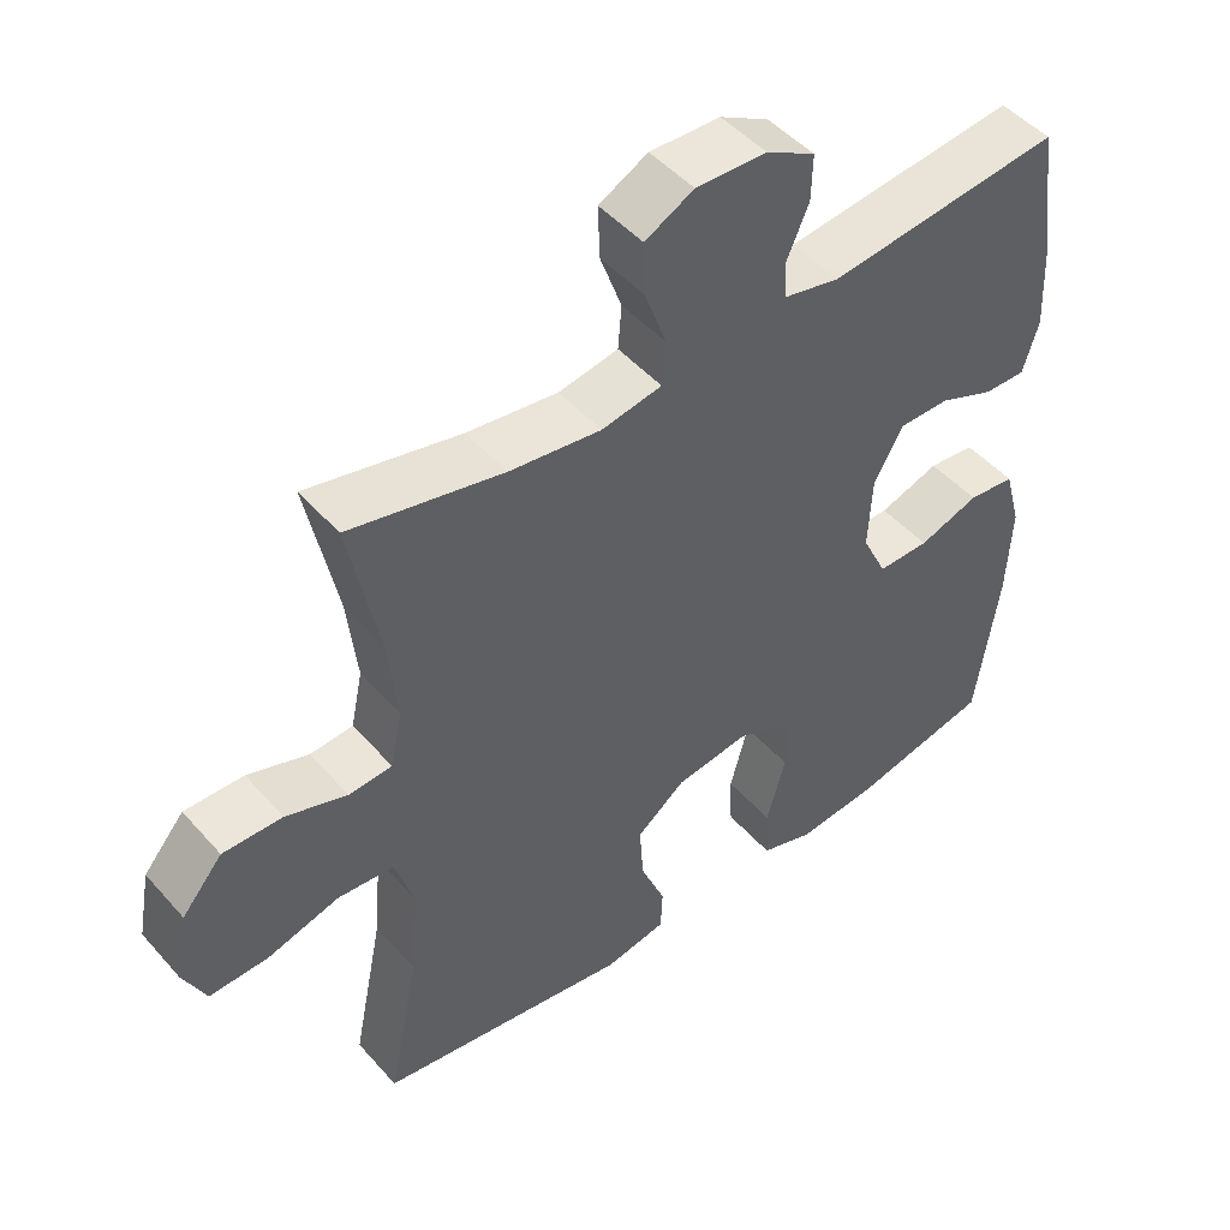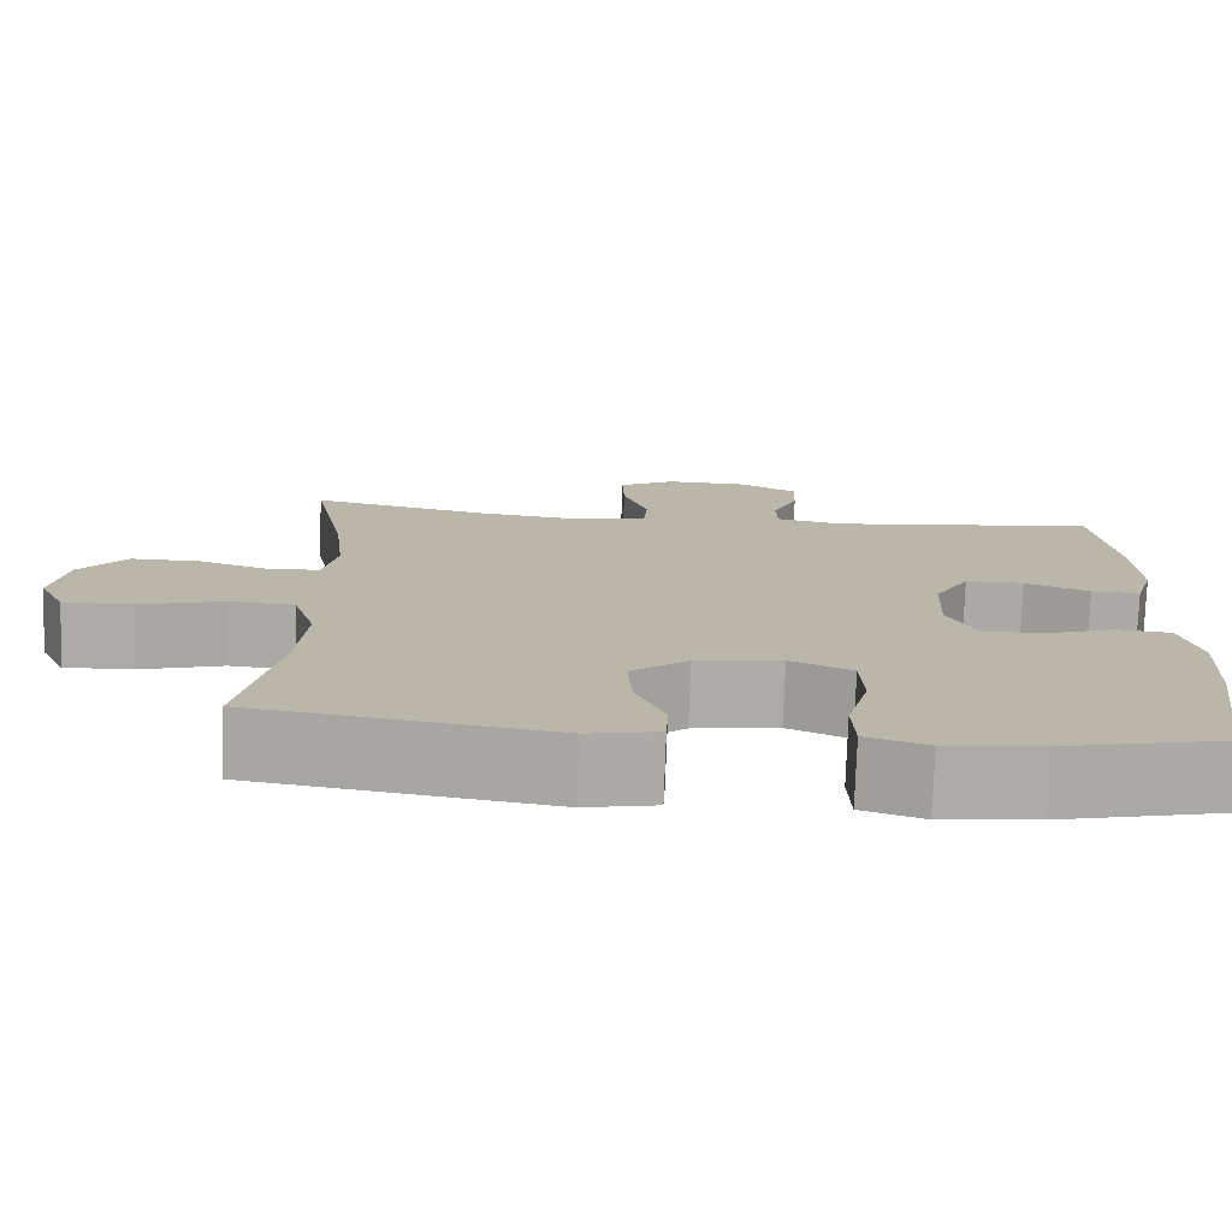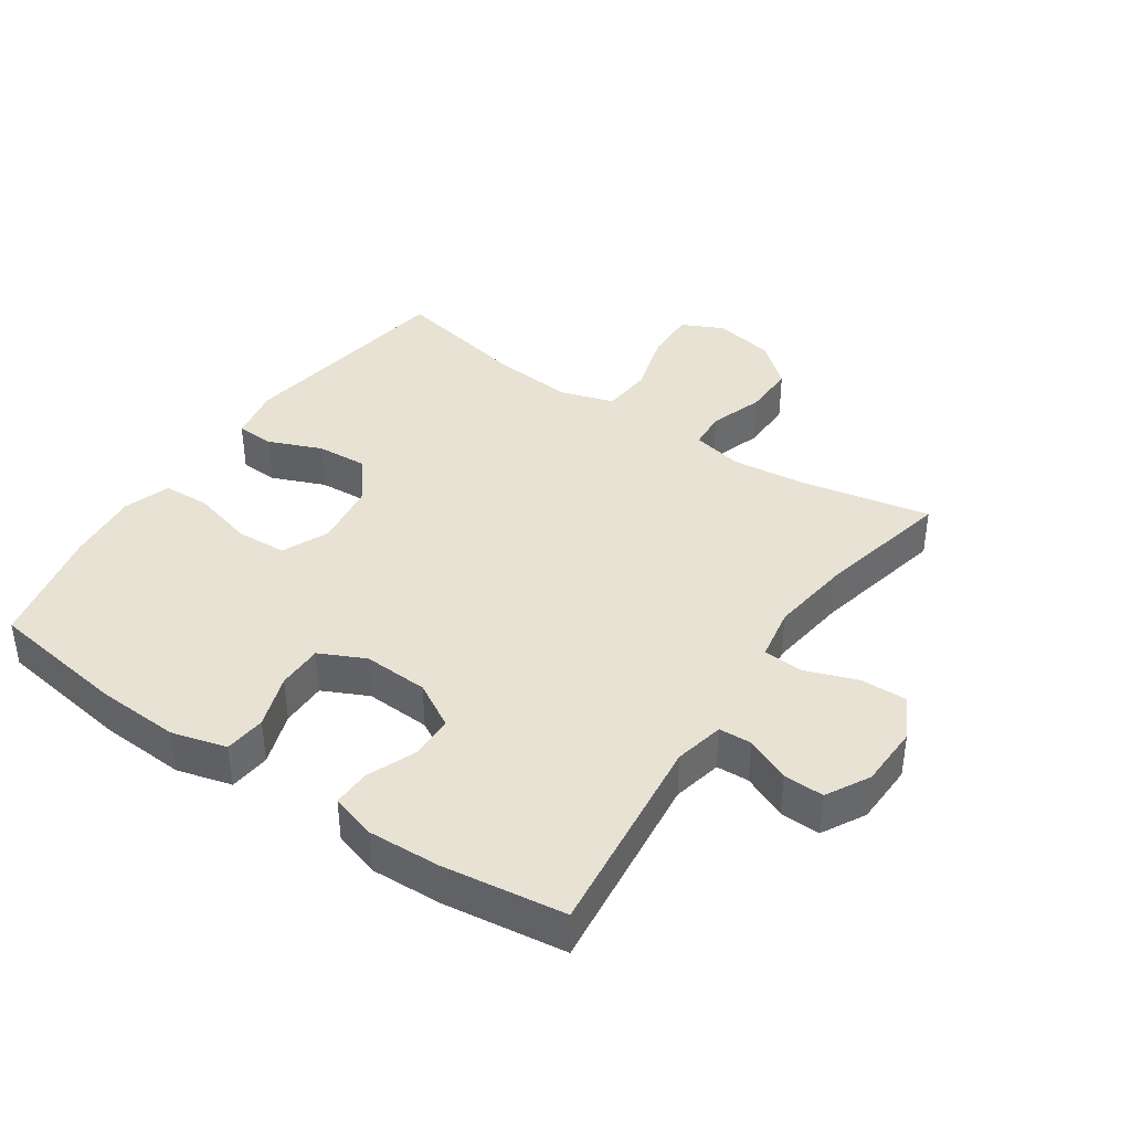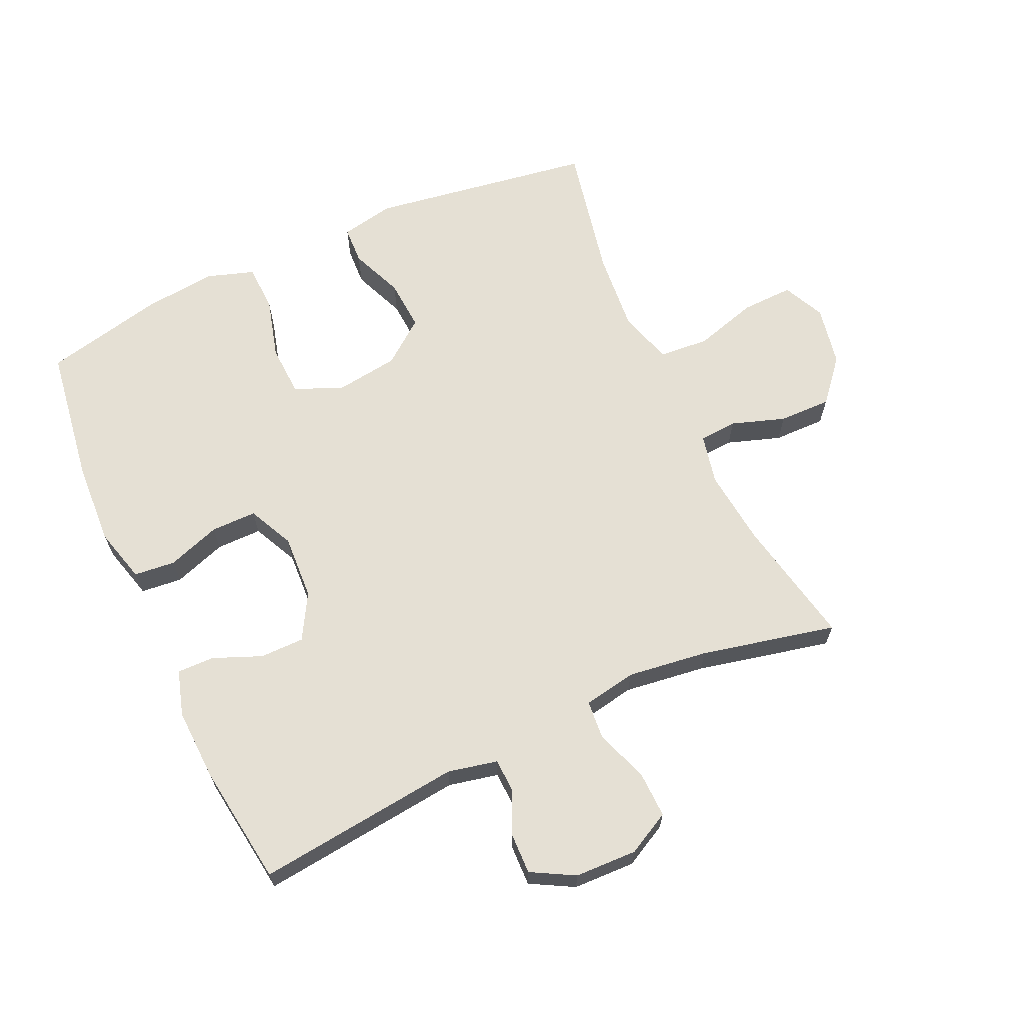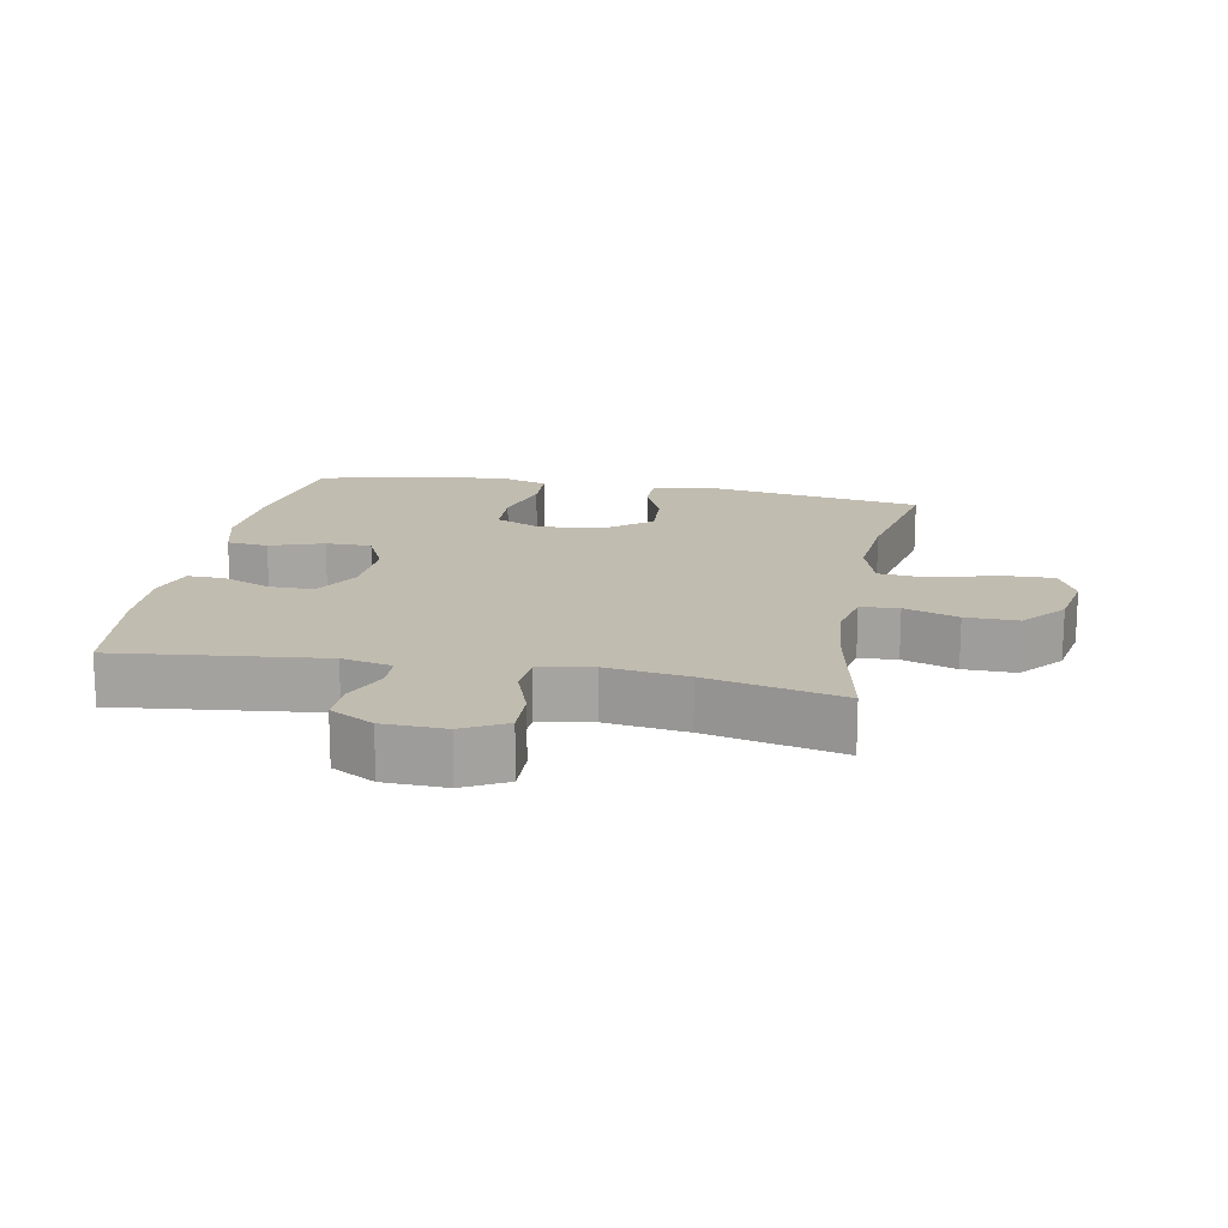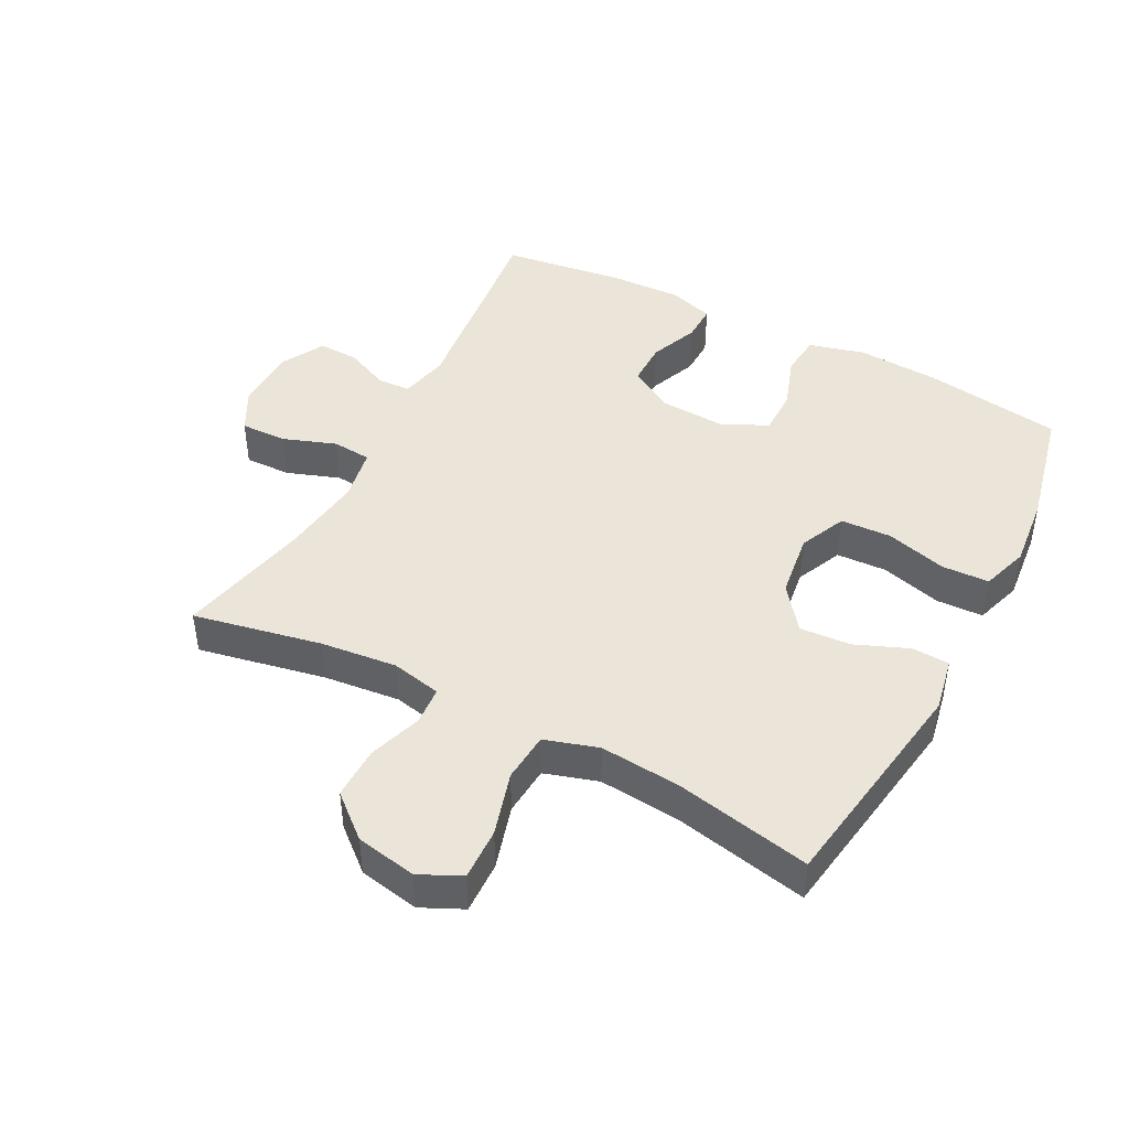
<metadata>
{"format":"obj","ext":"obj","renderer":"f3d","projection":"perspective","resolution":1024,"background":"white","views":[{"elev":47.8,"azim":140.9,"up":"+Z"},{"elev":-76.1,"azim":178.0,"up":"+Z"},{"elev":40.0,"azim":-55.7,"up":"+Y"},{"elev":65.8,"azim":-24.5,"up":"+Y"},{"elev":16.6,"azim":10.8,"up":"+Y"},{"elev":45.0,"azim":117.7,"up":"+Y"}]}
</metadata>
<code>
o path8070
v -0.3375 0.0375 -0.5616
v -0.2236 0.0375 -0.5733
v -0.1498 0.0375 -0.5491
v -0.1467 0.0375 -0.4749
v -0.1727 0.0375 -0.3787
v -0.1687 0.0375 -0.2988
v -0.09519 0.0375 -0.2661
v 0.006355 0.0375 -0.2802
v 0.07456 0.0375 -0.3329
v 0.06919 0.0375 -0.4129
v 0.03484 0.0375 -0.4963
v 0.0373 0.0375 -0.5559
v 0.1221 0.0375 -0.5724
v 0.4735 0.0375 -0.5184
v 0.4304 0.0375 -0.3055
v 0.4195 0.0375 -0.1777
v 0.4458 0.0375 -0.09351
v 0.5237 0.0375 -0.08717
v 0.6237 0.0375 -0.1162
v 0.7054 0.0375 -0.1188
v 0.7366 0.0375 -0.05339
v 0.7189 0.0375 0.04173
v 0.6625 0.0375 0.1081
v 0.5801 0.0375 0.107
v 0.4956 0.0375 0.07876
v 0.4358 0.0375 0.08319
v 0.4192 0.0375 0.1618
v 0.4325 0.0375 0.2822
v 0.4735 0.0375 0.4835
v 0.2609 0.0375 0.4364
v 0.1337 0.0375 0.4198
v 0.05043 0.0375 0.4351
v 0.04544 0.0375 0.4963
v 0.07539 0.0375 0.5797
v 0.0776 0.0375 0.6527
v 0.009844 0.0375 0.6886
v -0.08815 0.0375 0.6857
v -0.1562 0.0375 0.6485
v -0.1543 0.0375 0.5848
v -0.1239 0.0375 0.5152
v -0.1263 0.0375 0.4634
v -0.2044 0.0375 0.4464
v -0.5282 0.0375 0.4835
v -0.5547 0.0375 0.2922
v -0.5596 0.0375 0.1788
v -0.5381 0.0375 0.1072
v -0.48 0.0375 0.1082
v -0.4035 0.0375 0.1392
v -0.3339 0.0375 0.1391
v -0.293 0.0375 0.06724
v -0.288 0.0375 -0.03523
v -0.3224 0.0375 -0.1067
v -0.3942 0.0375 -0.1066
v -0.4781 0.0375 -0.07777
v -0.543 0.0375 -0.08429
v -0.5664 0.0375 -0.1703
v -0.5598 0.0375 -0.3008
v -0.5282 0.0375 -0.5184
v -0.3375 -0.0375 -0.5616
v -0.2236 -0.0375 -0.5733
v -0.1498 -0.0375 -0.5491
v -0.1467 -0.0375 -0.4749
v -0.1727 -0.0375 -0.3787
v -0.1687 -0.0375 -0.2988
v -0.09519 -0.0375 -0.2661
v 0.006355 -0.0375 -0.2802
v 0.07456 -0.0375 -0.3329
v 0.06919 -0.0375 -0.4129
v 0.03484 -0.0375 -0.4963
v 0.0373 -0.0375 -0.5559
v 0.1221 -0.0375 -0.5724
v 0.4735 -0.0375 -0.5184
v 0.4304 -0.0375 -0.3055
v 0.4195 -0.0375 -0.1777
v 0.4458 -0.0375 -0.09351
v 0.5237 -0.0375 -0.08717
v 0.6237 -0.0375 -0.1162
v 0.7054 -0.0375 -0.1188
v 0.7366 -0.0375 -0.05339
v 0.7189 -0.0375 0.04173
v 0.6625 -0.0375 0.1081
v 0.5801 -0.0375 0.107
v 0.4956 -0.0375 0.07876
v 0.4358 -0.0375 0.08319
v 0.4192 -0.0375 0.1618
v 0.4325 -0.0375 0.2822
v 0.4735 -0.0375 0.4835
v 0.2609 -0.0375 0.4364
v 0.1337 -0.0375 0.4198
v 0.05043 -0.0375 0.4351
v 0.04544 -0.0375 0.4963
v 0.07539 -0.0375 0.5797
v 0.0776 -0.0375 0.6527
v 0.009844 -0.0375 0.6886
v -0.08815 -0.0375 0.6857
v -0.1562 -0.0375 0.6485
v -0.1543 -0.0375 0.5848
v -0.1239 -0.0375 0.5152
v -0.1263 -0.0375 0.4634
v -0.2044 -0.0375 0.4464
v -0.5282 -0.0375 0.4835
v -0.5547 -0.0375 0.2922
v -0.5596 -0.0375 0.1788
v -0.5381 -0.0375 0.1072
v -0.48 -0.0375 0.1082
v -0.4035 -0.0375 0.1392
v -0.3339 -0.0375 0.1391
v -0.293 -0.0375 0.06724
v -0.288 -0.0375 -0.03523
v -0.3224 -0.0375 -0.1067
v -0.3942 -0.0375 -0.1066
v -0.4781 -0.0375 -0.07777
v -0.543 -0.0375 -0.08429
v -0.5664 -0.0375 -0.1703
v -0.5598 -0.0375 -0.3008
v -0.5282 -0.0375 -0.5184
v -0.543 0.0375 -0.08429
v -0.543 0.0375 -0.08429
v -0.5664 0.0375 -0.1703
v -0.5598 0.0375 -0.3008
v -0.5547 0.0375 0.2922
v -0.5596 0.0375 0.1788
v -0.5381 0.0375 0.1072
v -0.5381 0.0375 0.1072
v -0.4781 0.0375 -0.07777
v -0.5282 0.0375 0.4835
v -0.5282 0.0375 0.4835
v -0.48 0.0375 0.1082
v -0.5282 0.0375 -0.5184
v -0.5282 0.0375 -0.5184
v -0.4035 0.0375 0.1392
v -0.3942 0.0375 -0.1066
v -0.3375 0.0375 -0.5616
v -0.3339 0.0375 0.1391
v -0.3339 0.0375 0.1391
v -0.3224 0.0375 -0.1067
v -0.3224 0.0375 -0.1067
v -0.2236 0.0375 -0.5733
v -0.293 0.0375 0.06724
v -0.2044 0.0375 0.4464
v -0.288 0.0375 -0.03523
v -0.1498 0.0375 -0.5491
v -0.1498 0.0375 -0.5491
v -0.1263 0.0375 0.4634
v -0.1263 0.0375 0.4634
v -0.1727 0.0375 -0.3787
v -0.1687 0.0375 -0.2988
v -0.1687 0.0375 -0.2988
v -0.1467 0.0375 -0.4749
v -0.09519 0.0375 -0.2661
v -0.08815 0.0375 0.6857
v -0.1562 0.0375 0.6485
v -0.1562 0.0375 0.6485
v -0.1543 0.0375 0.5848
v -0.1239 0.0375 0.5152
v 0.006355 0.0375 -0.2802
v 0.009844 0.0375 0.6886
v 0.07456 0.0375 -0.3329
v 0.0776 0.0375 0.6527
v 0.0776 0.0375 0.6527
v 0.06919 0.0375 -0.4129
v 0.03484 0.0375 -0.4963
v 0.0373 0.0375 -0.5559
v 0.0373 0.0375 -0.5559
v 0.1221 0.0375 -0.5724
v 0.07539 0.0375 0.5797
v 0.04544 0.0375 0.4963
v 0.05043 0.0375 0.4351
v 0.05043 0.0375 0.4351
v 0.1337 0.0375 0.4198
v 0.2609 0.0375 0.4364
v 0.4735 0.0375 0.4835
v 0.4735 0.0375 0.4835
v 0.4192 0.0375 0.1618
v 0.4325 0.0375 0.2822
v 0.4358 0.0375 0.08319
v 0.4358 0.0375 0.08319
v 0.4195 0.0375 -0.1777
v 0.4458 0.0375 -0.09351
v 0.4458 0.0375 -0.09351
v 0.4304 0.0375 -0.3055
v 0.4956 0.0375 0.07876
v 0.5237 0.0375 -0.08717
v 0.4735 0.0375 -0.5184
v 0.4735 0.0375 -0.5184
v 0.5801 0.0375 0.107
v 0.6237 0.0375 -0.1162
v 0.6625 0.0375 0.1081
v 0.7054 0.0375 -0.1188
v 0.7054 0.0375 -0.1188
v 0.7189 0.0375 0.04173
v 0.7366 0.0375 -0.05339
v -0.543 -0.0375 -0.08429
v -0.543 -0.0375 -0.08429
v -0.5664 -0.0375 -0.1703
v -0.5598 -0.0375 -0.3008
v -0.5547 -0.0375 0.2922
v -0.5596 -0.0375 0.1788
v -0.5381 -0.0375 0.1072
v -0.5381 -0.0375 0.1072
v -0.4781 -0.0375 -0.07777
v -0.5282 -0.0375 0.4835
v -0.5282 -0.0375 0.4835
v -0.48 -0.0375 0.1082
v -0.5282 -0.0375 -0.5184
v -0.5282 -0.0375 -0.5184
v -0.4035 -0.0375 0.1392
v -0.3942 -0.0375 -0.1066
v -0.3375 -0.0375 -0.5616
v -0.3339 -0.0375 0.1391
v -0.3339 -0.0375 0.1391
v -0.3224 -0.0375 -0.1067
v -0.3224 -0.0375 -0.1067
v -0.2236 -0.0375 -0.5733
v -0.293 -0.0375 0.06724
v -0.2044 -0.0375 0.4464
v -0.288 -0.0375 -0.03523
v -0.1498 -0.0375 -0.5491
v -0.1498 -0.0375 -0.5491
v -0.1263 -0.0375 0.4634
v -0.1263 -0.0375 0.4634
v -0.1727 -0.0375 -0.3787
v -0.1687 -0.0375 -0.2988
v -0.1687 -0.0375 -0.2988
v -0.1467 -0.0375 -0.4749
v -0.09519 -0.0375 -0.2661
v -0.08815 -0.0375 0.6857
v -0.1562 -0.0375 0.6485
v -0.1562 -0.0375 0.6485
v -0.1543 -0.0375 0.5848
v -0.1239 -0.0375 0.5152
v 0.006355 -0.0375 -0.2802
v 0.009844 -0.0375 0.6886
v 0.07456 -0.0375 -0.3329
v 0.0776 -0.0375 0.6527
v 0.0776 -0.0375 0.6527
v 0.06919 -0.0375 -0.4129
v 0.03484 -0.0375 -0.4963
v 0.0373 -0.0375 -0.5559
v 0.0373 -0.0375 -0.5559
v 0.1221 -0.0375 -0.5724
v 0.07539 -0.0375 0.5797
v 0.04544 -0.0375 0.4963
v 0.05043 -0.0375 0.4351
v 0.05043 -0.0375 0.4351
v 0.1337 -0.0375 0.4198
v 0.2609 -0.0375 0.4364
v 0.4735 -0.0375 0.4835
v 0.4735 -0.0375 0.4835
v 0.4192 -0.0375 0.1618
v 0.4325 -0.0375 0.2822
v 0.4358 -0.0375 0.08319
v 0.4358 -0.0375 0.08319
v 0.4195 -0.0375 -0.1777
v 0.4458 -0.0375 -0.09351
v 0.4458 -0.0375 -0.09351
v 0.4304 -0.0375 -0.3055
v 0.4956 -0.0375 0.07876
v 0.5237 -0.0375 -0.08717
v 0.4735 -0.0375 -0.5184
v 0.4735 -0.0375 -0.5184
v 0.5801 -0.0375 0.107
v 0.6237 -0.0375 -0.1162
v 0.6625 -0.0375 0.1081
v 0.7054 -0.0375 -0.1188
v 0.7054 -0.0375 -0.1188
v 0.7189 -0.0375 0.04173
v 0.7366 -0.0375 -0.05339
f 242 231 243
f 215 220 210
f 268 267 263
f 232 215 217
f 263 262 259
f 237 238 241
f 267 262 263
f 223 208 196
f 244 215 246
f 227 231 242
f 235 233 242
f 258 259 262
f 198 207 197
f 250 246 232
f 241 238 239
f 223 196 222
f 223 212 208
f 226 212 223
f 259 258 255
f 257 234 237
f 196 208 195
f 209 196 205
f 252 255 258
f 247 251 248
f 243 220 244
f 207 198 204
f 195 208 201
f 265 268 263
f 196 209 222
f 210 197 207
f 267 264 262
f 247 246 250
f 227 242 233
f 252 250 232
f 216 210 220
f 197 216 202
f 217 212 226
f 232 217 226
f 231 227 230
f 225 214 218
f 195 201 193
f 241 257 237
f 254 234 257
f 216 197 210
f 251 247 250
f 225 209 214
f 255 252 232
f 260 257 241
f 222 209 225
f 255 232 254
f 230 227 228
f 199 204 198
f 244 220 215
f 220 243 231
f 246 215 232
f 254 232 234
f 118 56 114 194
f 56 57 115 114
f 44 45 103 102
f 45 124 200 103
f 54 55 113 112
f 127 44 102 203
f 46 47 105 104
f 57 130 206 115
f 47 48 106 105
f 53 54 112 111
f 58 1 59 116
f 48 135 211 106
f 137 53 111 213
f 1 2 60 59
f 49 50 108 107
f 42 43 101 100
f 51 52 110 109
f 50 51 109 108
f 2 143 219 60
f 145 42 100 221
f 5 148 224 63
f 4 5 63 62
f 3 4 62 61
f 6 7 65 64
f 37 153 229 95
f 38 39 97 96
f 39 40 98 97
f 40 41 99 98
f 7 8 66 65
f 36 37 95 94
f 8 9 67 66
f 160 36 94 236
f 10 11 69 68
f 11 164 240 69
f 12 13 71 70
f 34 35 93 92
f 33 34 92 91
f 169 33 91 245
f 31 32 90 89
f 9 10 68 67
f 30 31 89 88
f 173 30 88 249
f 27 28 86 85
f 177 27 85 253
f 16 180 256 74
f 15 16 74 73
f 25 26 84 83
f 17 18 76 75
f 185 15 73 261
f 13 14 72 71
f 28 29 87 86
f 24 25 83 82
f 18 19 77 76
f 23 24 82 81
f 19 190 266 77
f 22 23 81 80
f 21 22 80 79
f 20 21 79 78
f 166 167 155
f 139 134 144
f 192 187 191
f 156 141 139
f 187 183 186
f 161 165 162
f 191 187 186
f 147 120 132
f 168 170 139
f 151 166 155
f 159 166 157
f 182 186 183
f 122 121 131
f 174 156 170
f 165 163 162
f 147 146 120
f 147 132 136
f 150 147 136
f 183 179 182
f 181 161 158
f 120 119 132
f 133 129 120
f 176 182 179
f 171 172 175
f 167 168 144
f 131 128 122
f 119 125 132
f 189 187 192
f 120 146 133
f 134 131 121
f 191 186 188
f 171 174 170
f 151 157 166
f 176 156 174
f 140 144 134
f 121 126 140
f 141 150 136
f 156 150 141
f 155 154 151
f 149 142 138
f 119 117 125
f 165 161 181
f 178 181 158
f 140 134 121
f 175 174 171
f 149 138 133
f 179 156 176
f 184 165 181
f 146 149 133
f 179 178 156
f 154 152 151
f 123 122 128
f 168 139 144
f 144 155 167
f 170 156 139
f 178 158 156

</code>
